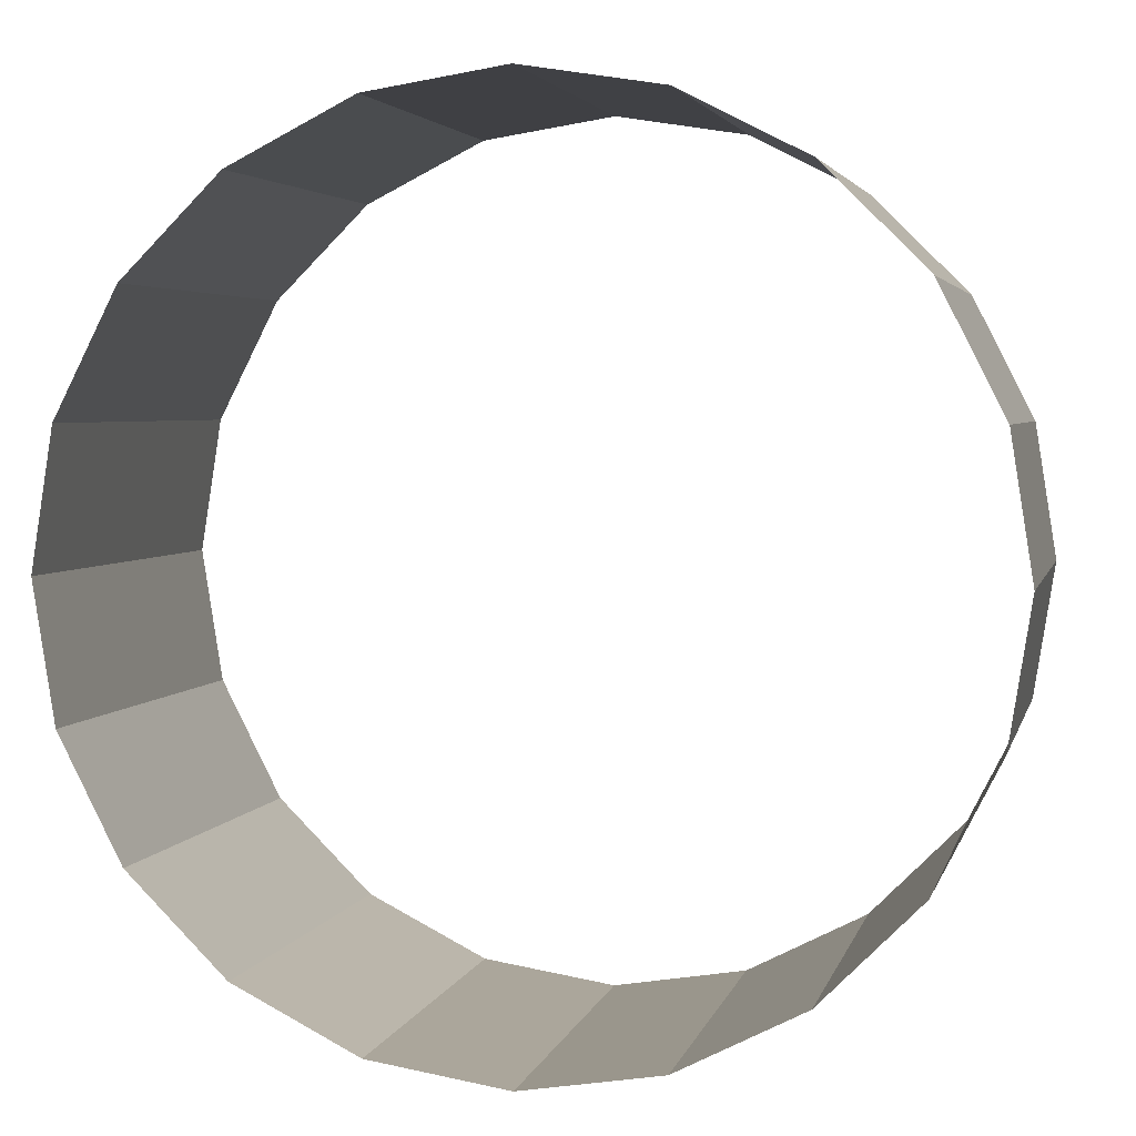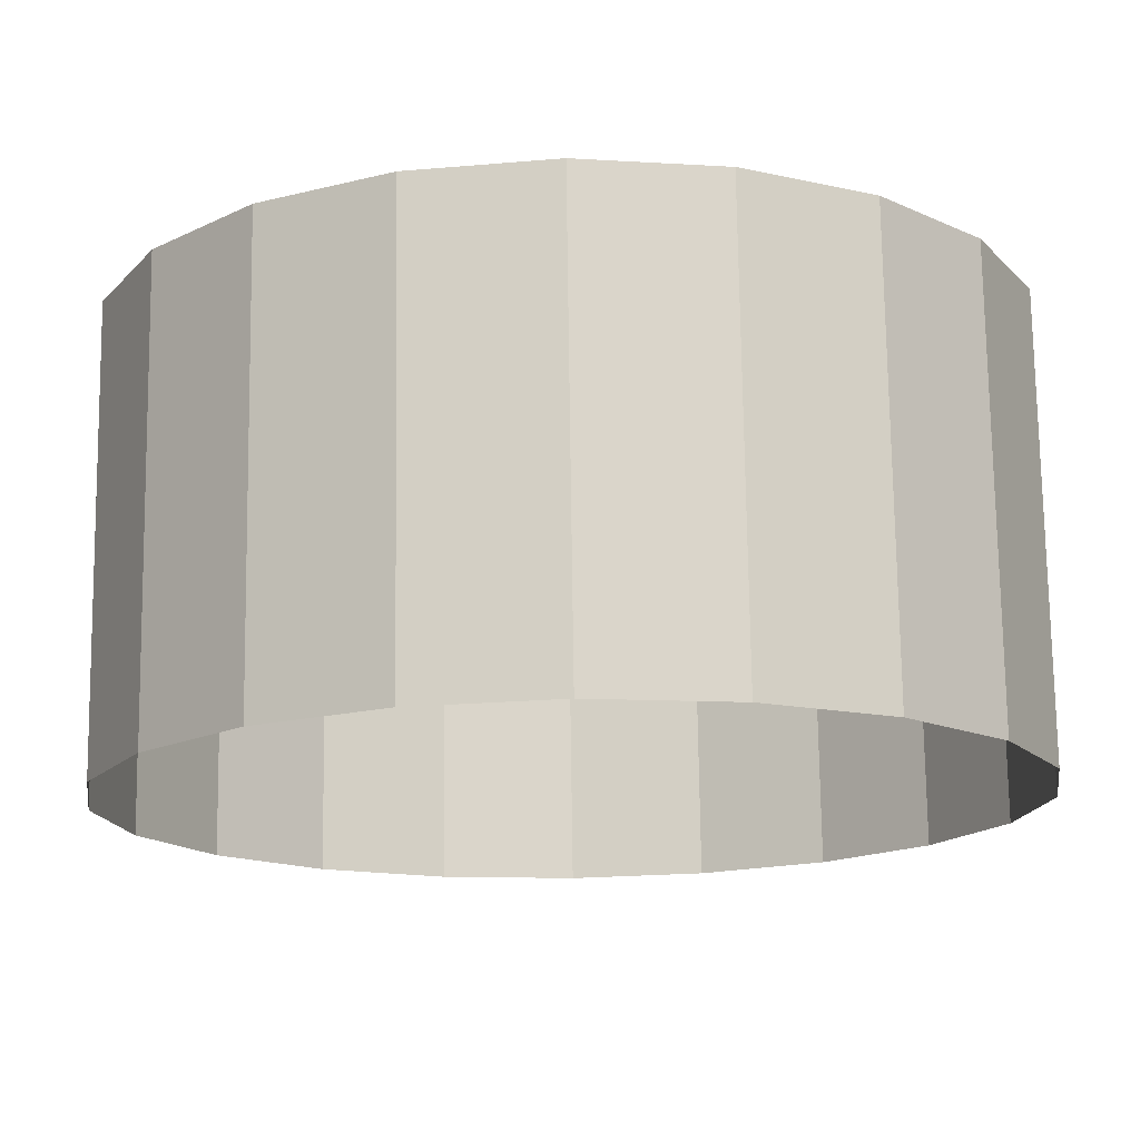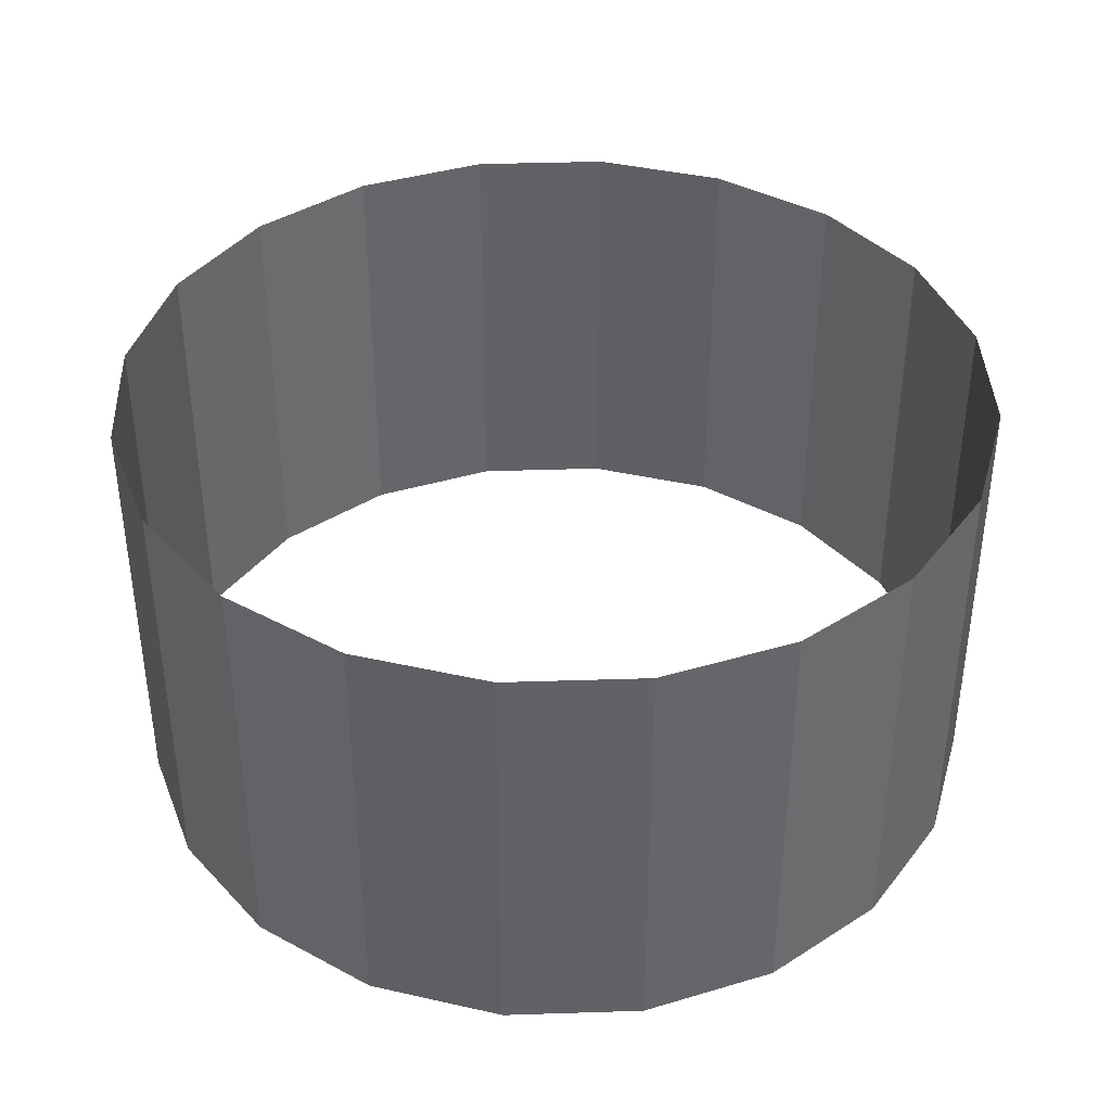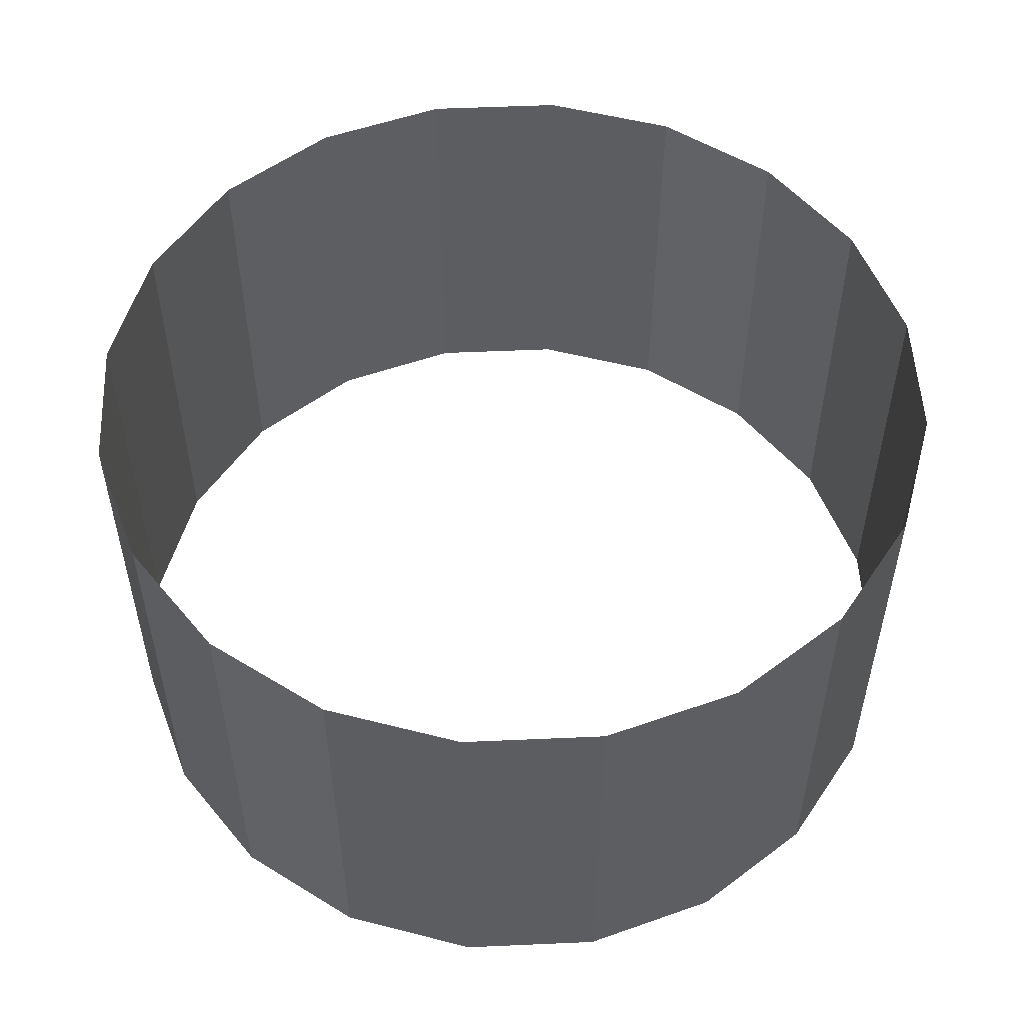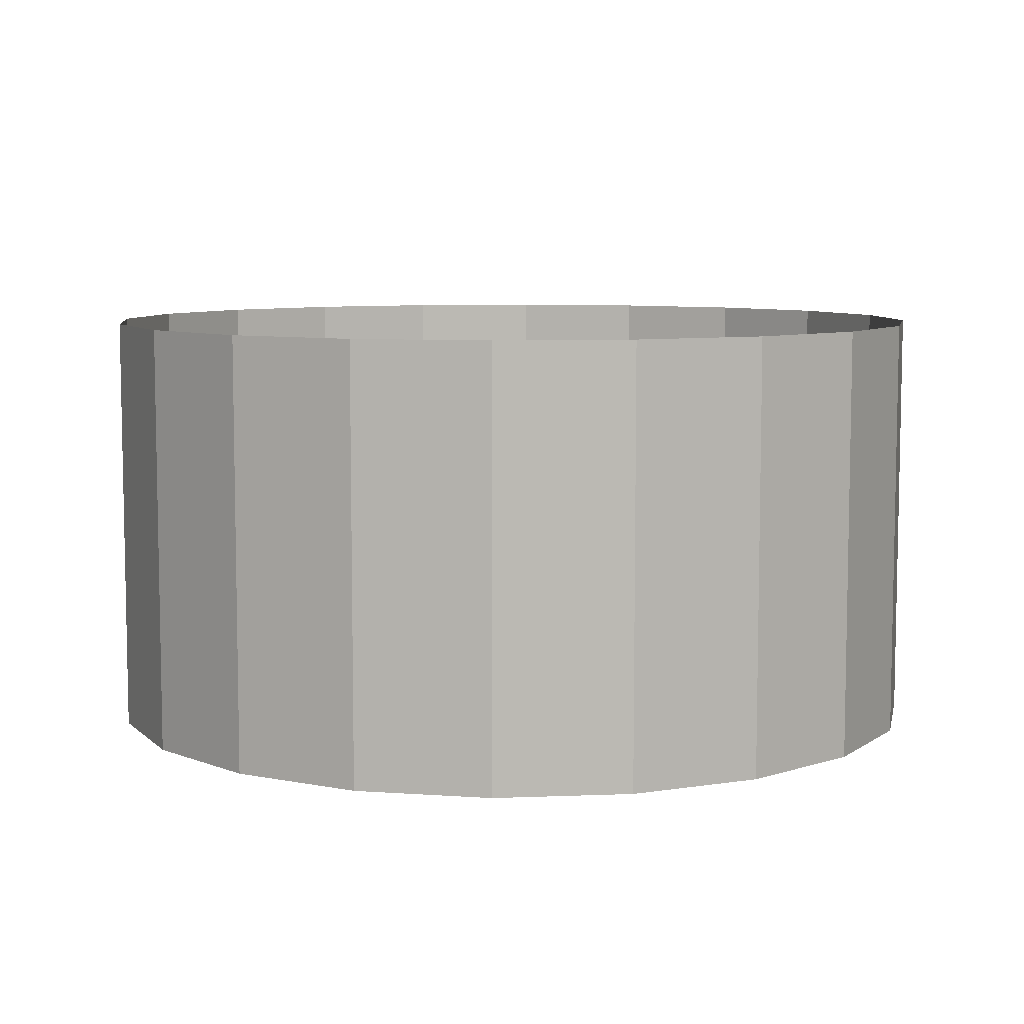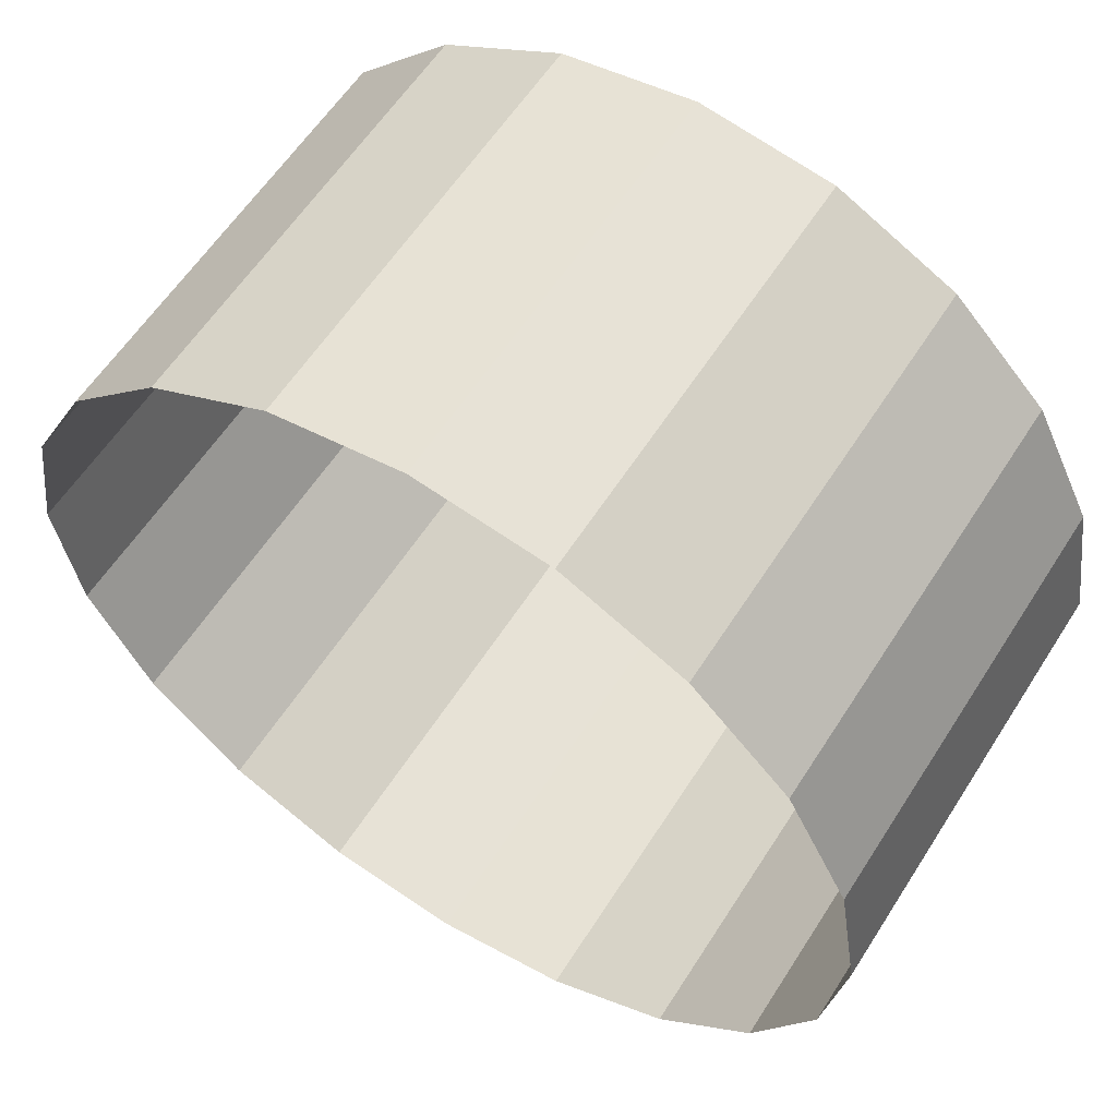
<metadata>
{"format":"obj","ext":"obj","renderer":"f3d","projection":"perspective","resolution":1024,"background":"white","views":[{"elev":3.5,"azim":-167.6,"up":"+Z"},{"elev":74.8,"azim":-0.8,"up":"+Z"},{"elev":39.6,"azim":132.7,"up":"+Y"},{"elev":53.2,"azim":-101.7,"up":"+Y"},{"elev":7.5,"azim":-51.5,"up":"+Y"},{"elev":59.2,"azim":-147.7,"up":"+Z"}]}
</metadata>
<code>
o Icosphere.003
v 0.5878 0.5 0.809
v 0.309 0.5 0.9511
v 0.309 -0.5 0.9511
v 0.5878 -0.5 0.809
v 0.9511 0.5 -0.309
v 1 0.5 0
v 1 -0.5 0
v 0.9511 -0.5 -0.309
v -0.309 0.5 0.9511
v -0.5878 0.5 0.809
v -0.5878 -0.5 0.809
v -0.309 -0.5 0.9511
v -1 0.5 0
v -0.9511 0.5 -0.309
v -0.9511 -0.5 -0.309
v -1 -0.5 0
v -0.5878 0.5 -0.809
v -0.309 0.5 -0.9511
v -0.309 -0.5 -0.9511
v -0.5878 -0.5 -0.809
v 0 0.5 1
v 0 -0.5 1
v -0.809 0.5 0.5878
v -0.809 -0.5 0.5878
v -0.9511 0.5 0.309
v -0.9511 -0.5 0.309
v 0 0.5 -1
v 0 -0.5 -1
v 0.809 0.5 -0.5878
v 0.809 -0.5 -0.5878
v 0.809 0.5 0.5878
v 0.809 -0.5 0.5878
v 0.9511 0.5 0.309
v 0.9511 -0.5 0.309
v 0.309 0.5 -0.9511
v 0.309 -0.5 -0.9511
v 0.5878 0.5 -0.809
v 0.5878 -0.5 -0.809
v -0.809 0.5 -0.5878
v -0.809 -0.5 -0.5878
f 1 2 3 4
f 5 6 7 8
f 9 10 11 12
f 13 14 15 16
f 17 18 19 20
f 21 9 12 22
f 10 23 24 11
f 25 13 16 26
f 18 27 28 19
f 29 5 8 30
f 31 1 4 32
f 33 31 32 34
f 6 33 34 7
f 23 25 26 24
f 27 35 36 28
f 35 37 38 36
f 37 29 30 38
f 39 17 20 40
f 2 21 22 3
f 14 39 40 15

</code>
